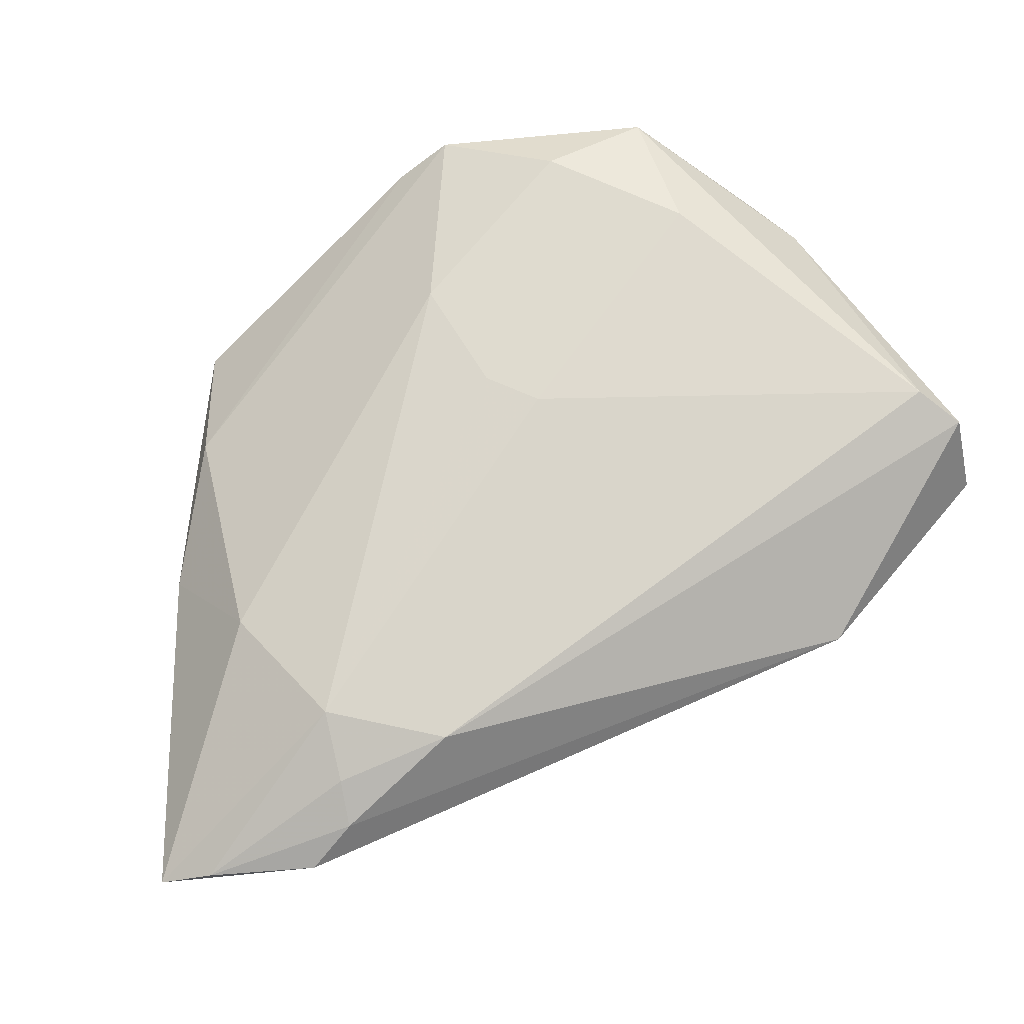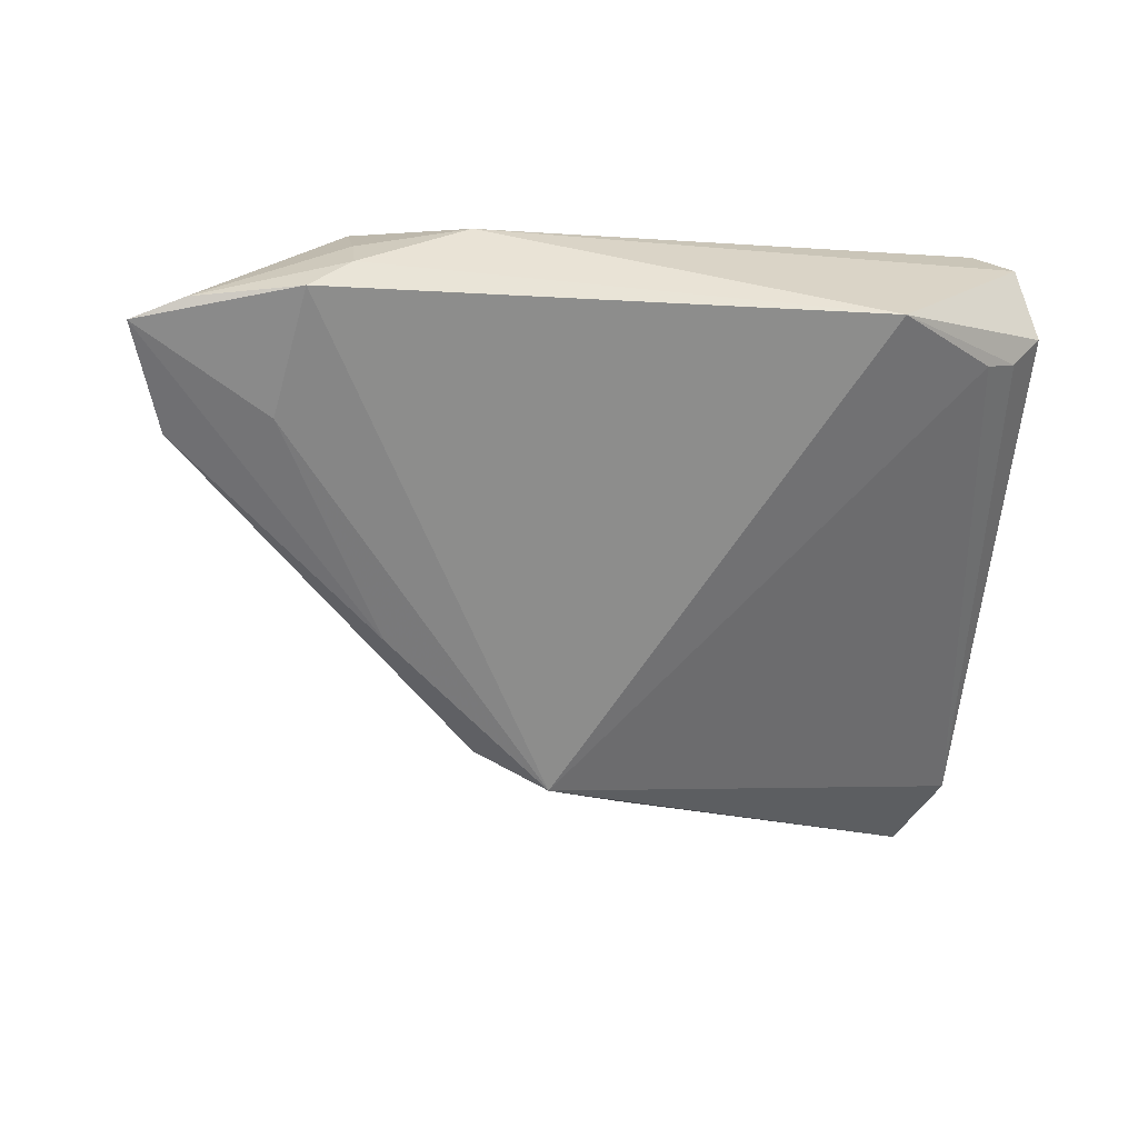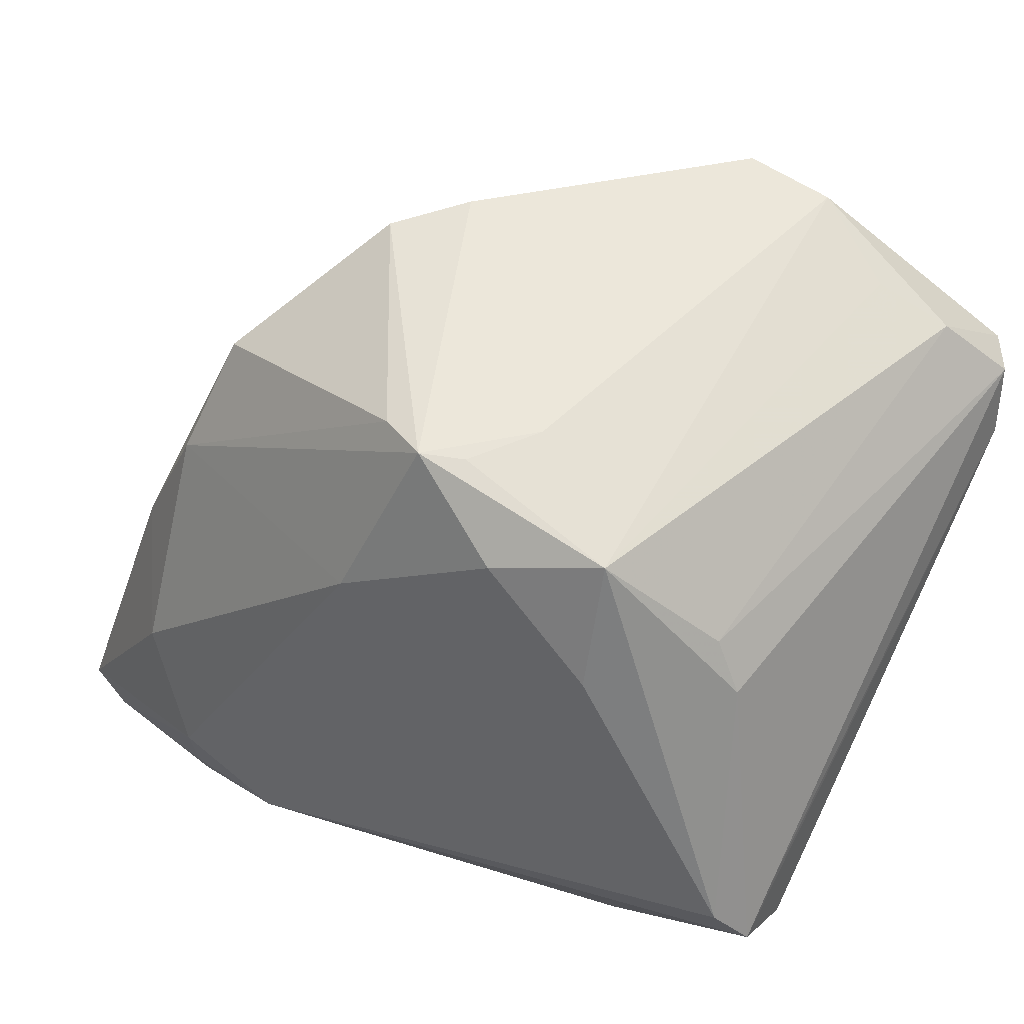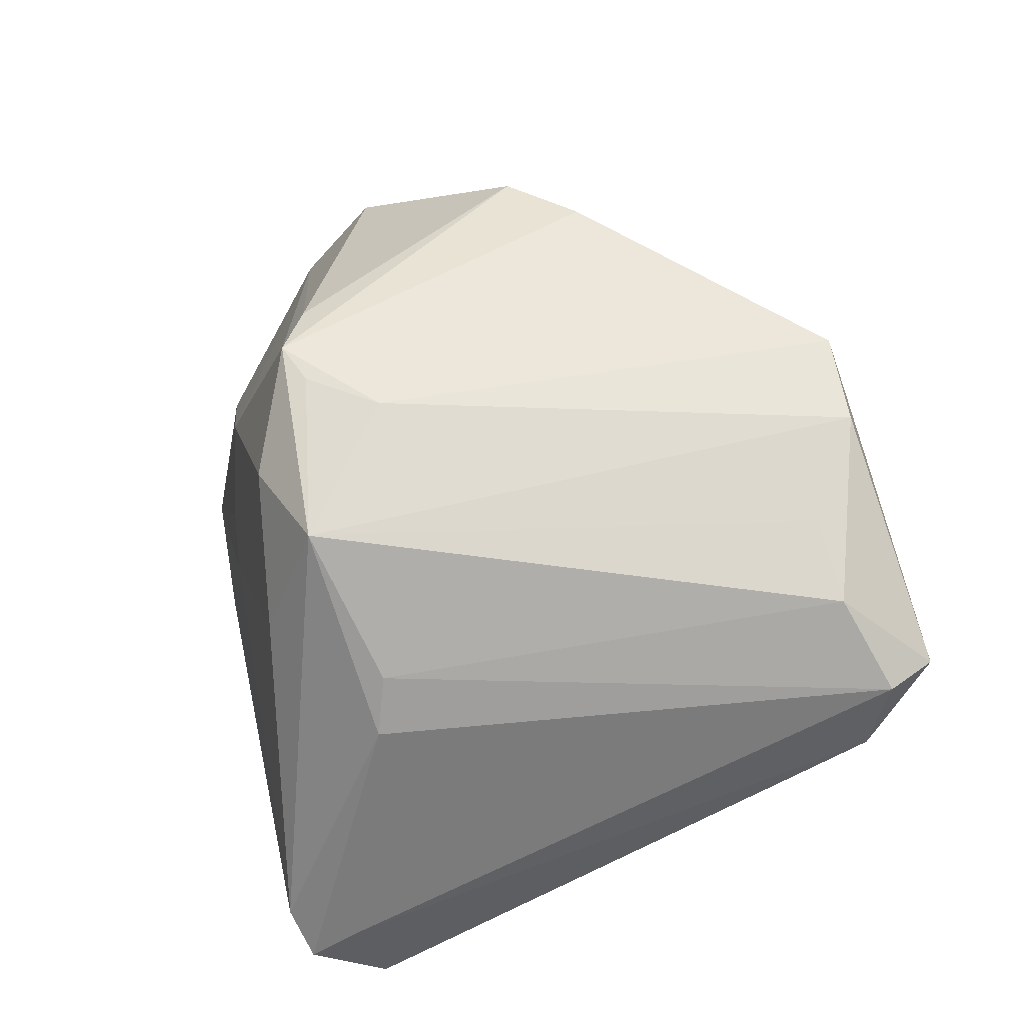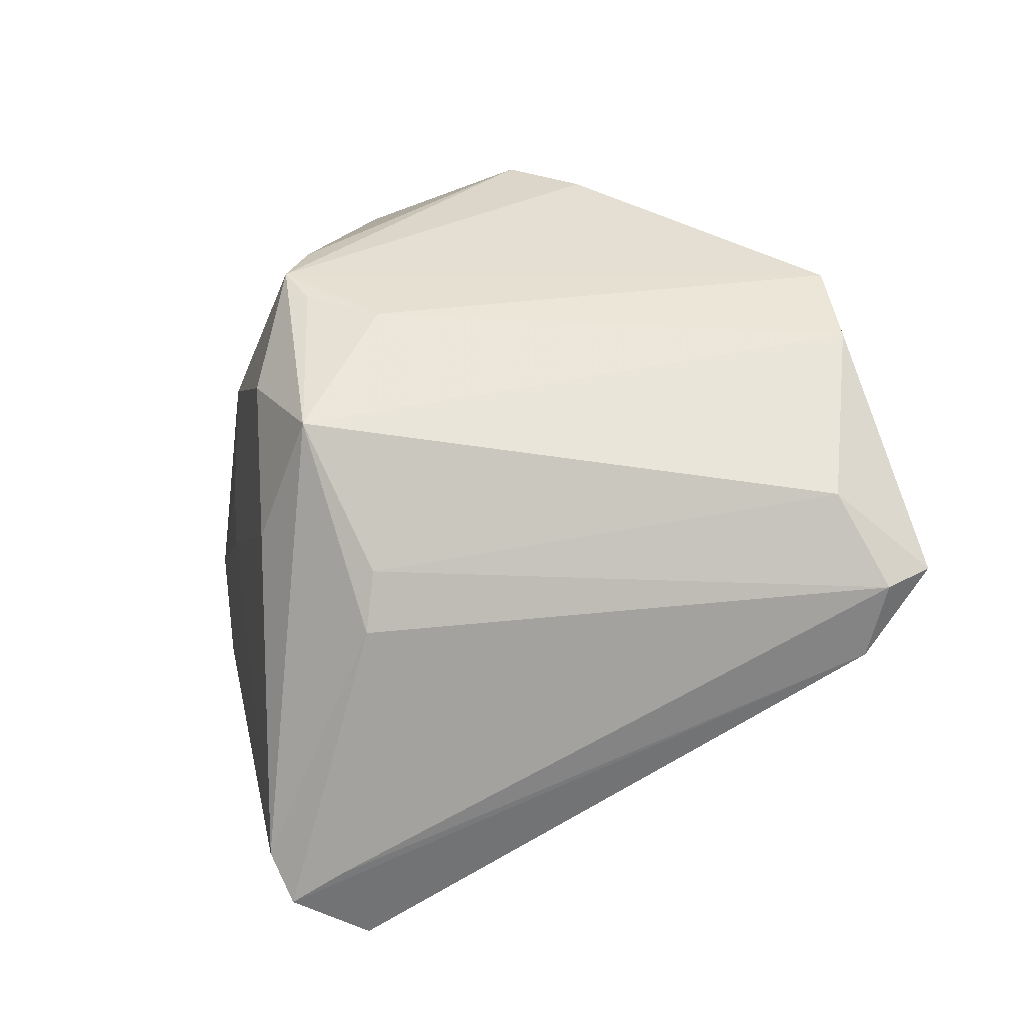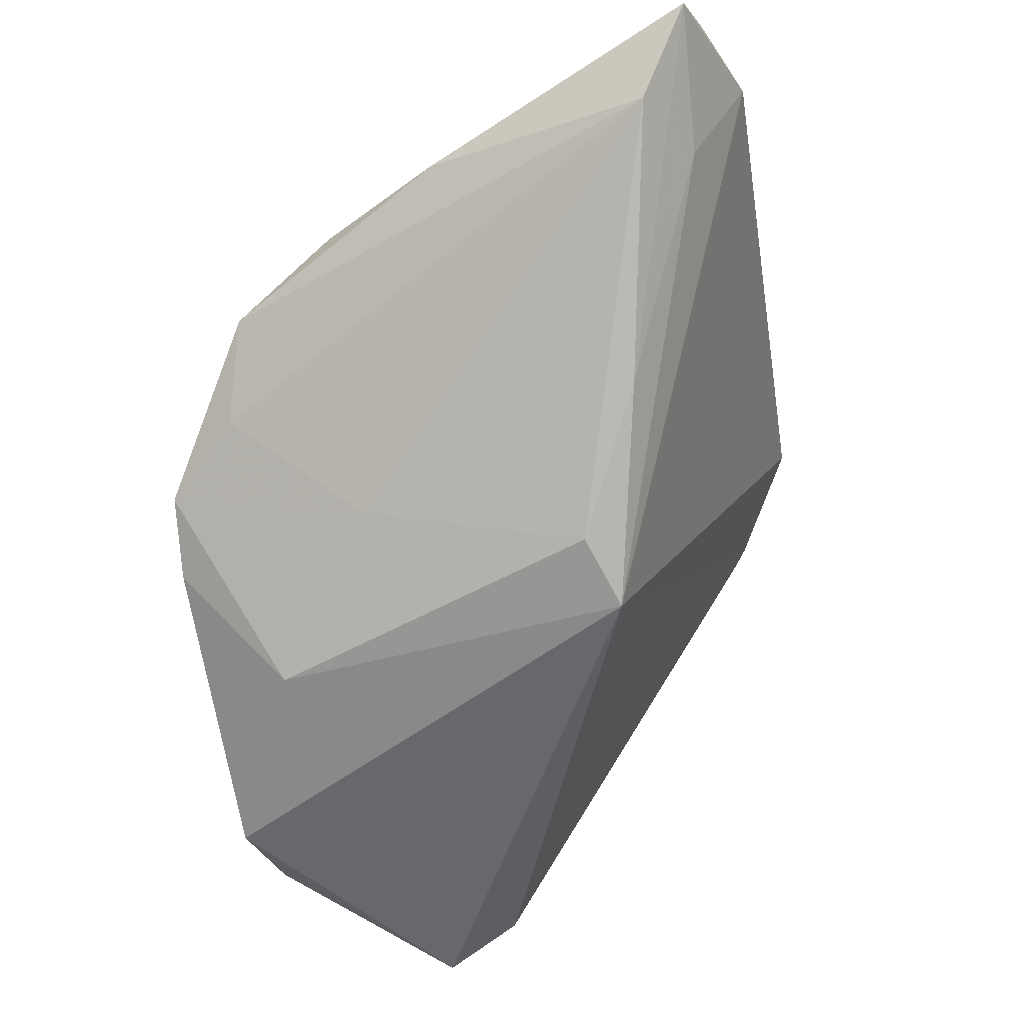
<metadata>
{"format":"obj","ext":"obj","renderer":"f3d","projection":"perspective","resolution":1024,"background":"white","views":[{"elev":75.9,"azim":-16.2,"up":"+Z"},{"elev":2.4,"azim":-11.9,"up":"+Z"},{"elev":50.4,"azim":28.5,"up":"+Y"},{"elev":51.4,"azim":77.8,"up":"+Y"},{"elev":37.2,"azim":79.1,"up":"+Y"},{"elev":-42.0,"azim":-73.2,"up":"+Z"}]}
</metadata>
<code>
v -0.01287 -0.01237 -0.01841
v -0.02313 0.02785 0.001459
v 0.002978 0.03797 0.02533
v -0.01574 -0.02947 0.03422
v 0.0331 0.0326 -0.02468
v 0.04521 0.02162 -0.03422
v -0.03344 -0.01073 0.02973
v 0.02825 -0.02992 0.02647
v 0.04883 0.0144 -0.02711
v -0.002518 0.03686 0.02231
v 0.007481 0.03762 0.02354
v -0.02959 0.02486 0.0114
v 0.03567 0.02211 0.02112
v -0.04538 -0.02868 0.01438
v 0.01348 0.03076 0.02999
v 0.01411 0.03797 -0.03107
v -0.03287 0.01277 0.01843
v -0.03267 -0.03797 0.02795
v -0.004279 0.0264 -0.0232
v -0.0279 -0.03512 0.03045
v -0.03518 -0.0321 0.01576
v 0.02373 0.03658 -0.03063
v 0.04768 -0.01708 0.02474
v -0.005231 -0.01448 -0.0225
v 0.003888 0.003323 0.03328
v 0.02477 0.03347 0.02631
v 0.04714 -0.008372 0.02709
v -0.04883 -0.03461 0.02479
v 0.04359 -0.007648 0.03422
v -0.01711 0.01271 -0.01152
v -0.01709 0.03694 -0.003177
v 0.01265 0.03789 0.01673
v -0.03967 -0.00211 0.01869
v -0.00391 0.01888 0.03118
v -0.0007506 0.007309 0.03272
v -0.0233 -0.0212 -0.006124
v -0.04348 -0.03558 0.02692
v 0.0479 0.02208 -0.02916
v 0.04019 -0.02171 0.02169
v 0.02531 0.02017 0.03144
v -0.02706 -0.02335 0.03383
v 0.04123 0.02938 -0.02523
v 0.04705 -0.01172 0.03247
v -0.02747 -0.03057 0.03222
v 0.04395 -0.01942 0.02198
v -0.0104 0.03797 -0.009592
v 0.03883 0.0168 0.02242
f 43 8 23
f 24 16 6
f 4 8 43
f 16 24 19
f 7 28 41
f 15 26 3
f 16 3 32
f 8 24 39
f 1 19 24
f 3 31 10
f 10 31 12
f 16 19 46
f 19 31 46
f 46 3 16
f 46 31 3
f 14 12 2
f 12 31 2
f 41 28 37
f 17 10 12
f 3 10 17
f 27 47 43
f 47 27 38
f 43 47 29
f 29 47 26
f 29 4 43
f 34 7 41
f 34 15 3
f 3 17 34
f 34 17 7
f 3 26 11
f 11 32 3
f 26 32 11
f 16 32 22
f 6 16 22
f 26 5 22
f 22 32 26
f 6 38 9
f 9 24 6
f 9 39 24
f 9 38 27
f 43 23 9
f 9 27 43
f 45 23 8
f 8 39 45
f 45 9 23
f 39 9 45
f 14 1 36
f 36 1 24
f 36 28 14
f 30 1 14
f 19 1 30
f 14 2 30
f 30 31 19
f 30 2 31
f 44 4 41
f 41 37 44
f 18 24 8
f 18 37 28
f 28 7 33
f 7 17 33
f 33 17 12
f 33 12 14
f 14 28 33
f 26 47 13
f 47 38 13
f 26 15 40
f 40 29 26
f 41 4 25
f 4 29 25
f 29 40 25
f 25 40 15
f 20 44 37
f 37 18 20
f 4 44 20
f 8 4 20
f 20 18 8
f 28 36 21
f 21 18 28
f 21 36 24
f 24 18 21
f 26 13 42
f 42 13 38
f 42 5 26
f 42 22 5
f 42 38 6
f 6 22 42
f 35 34 41
f 41 25 35
f 15 34 35
f 35 25 15

</code>
